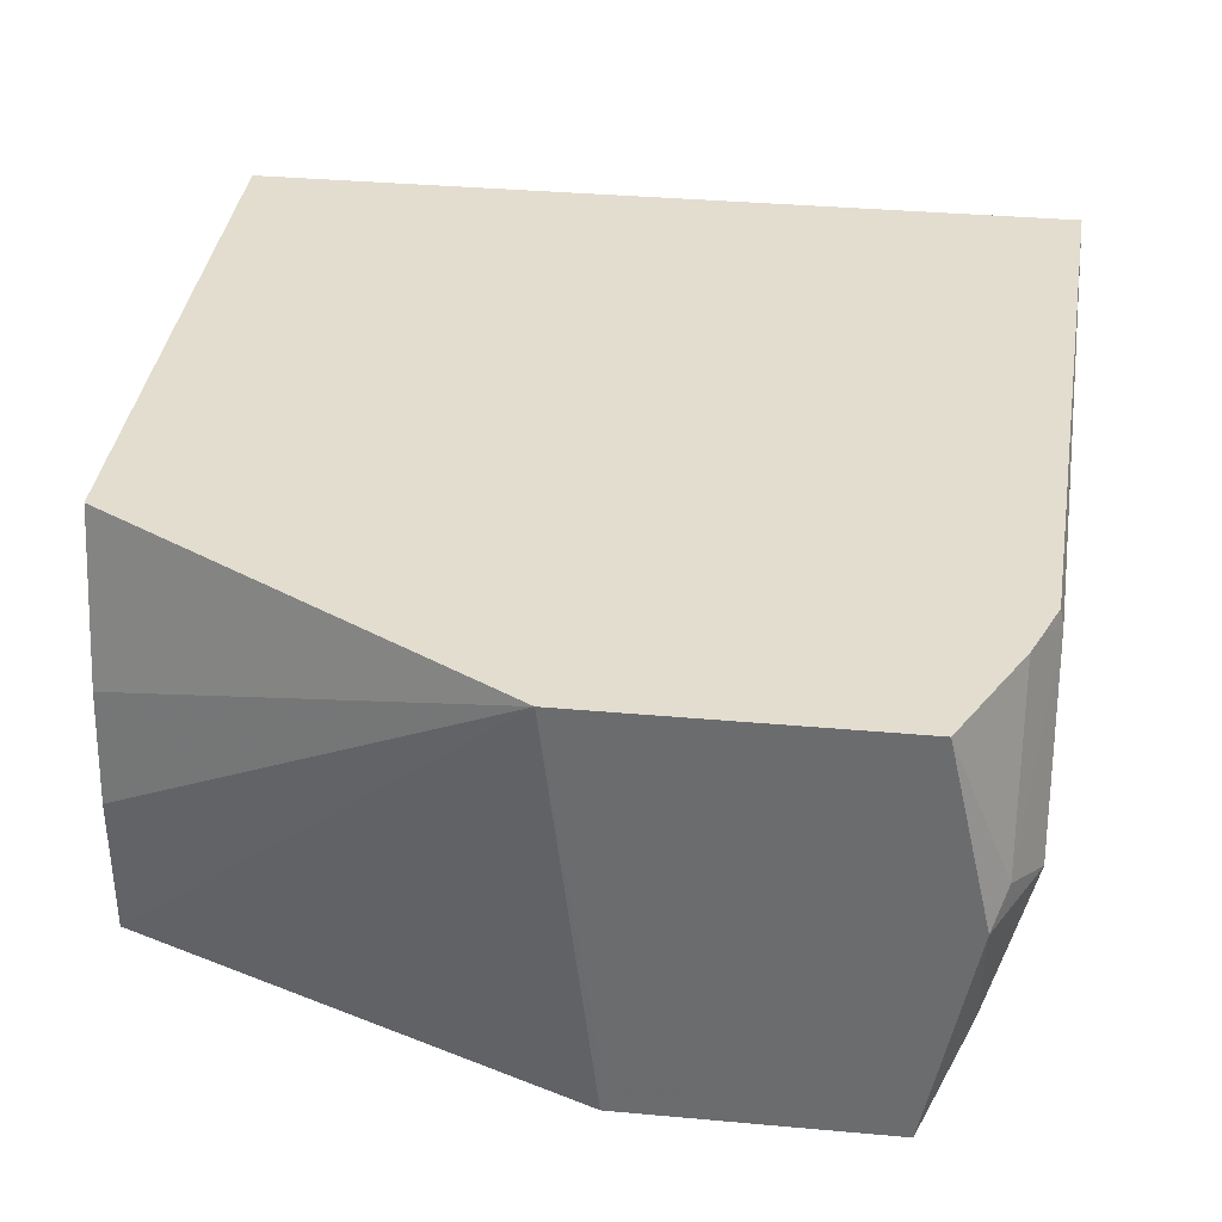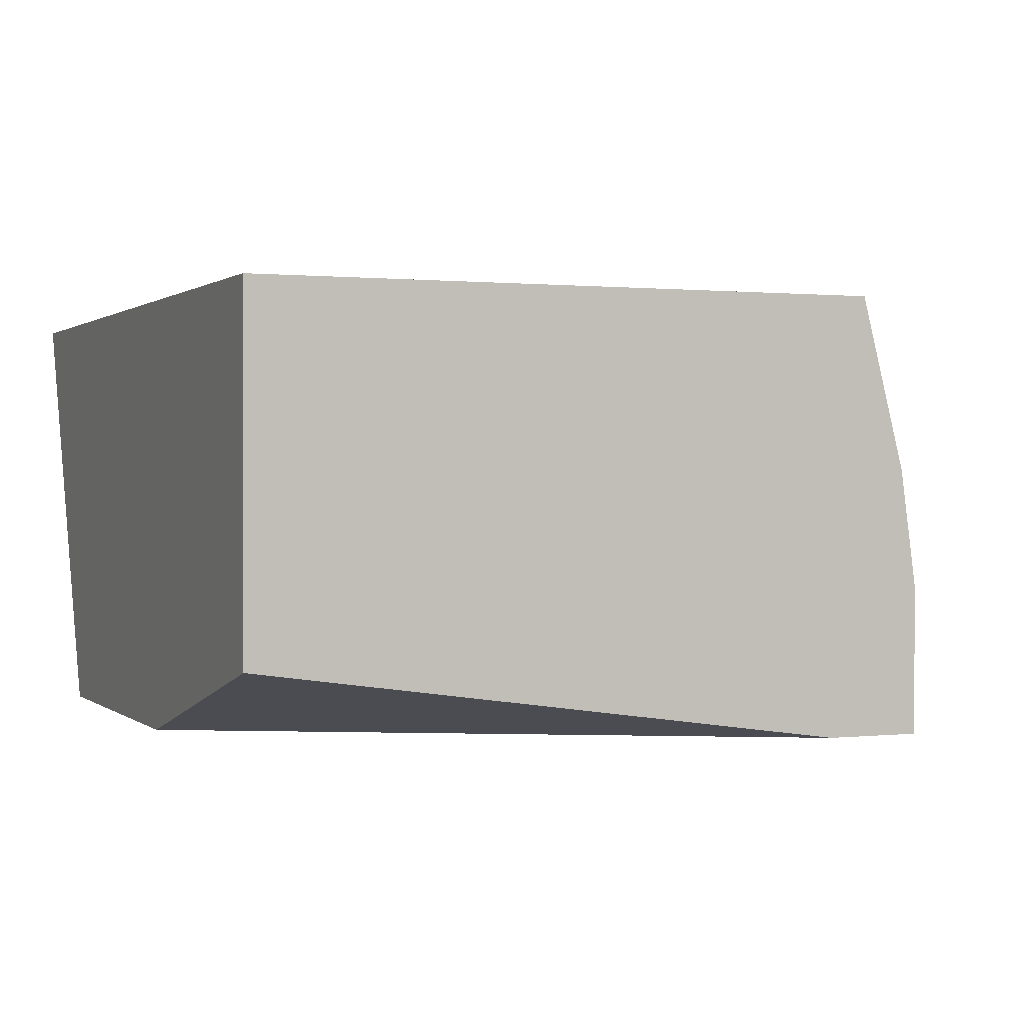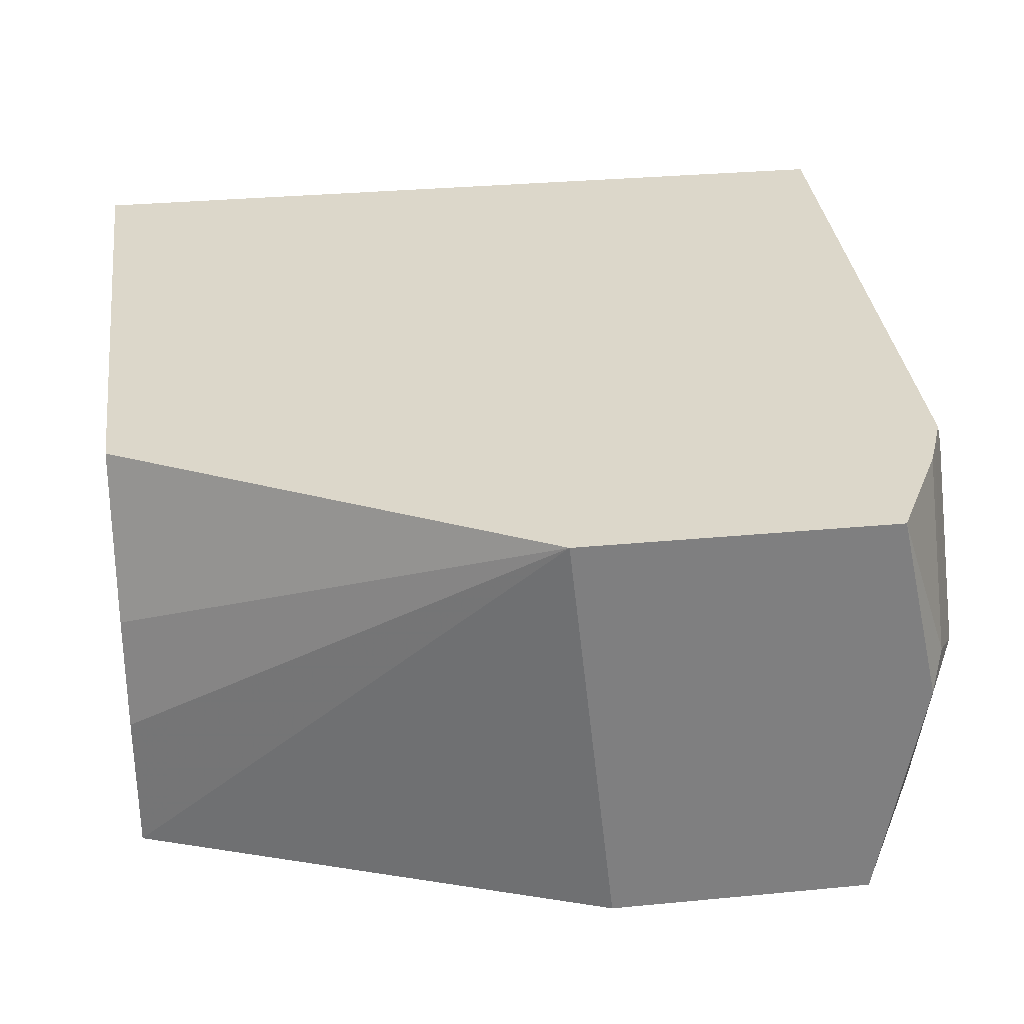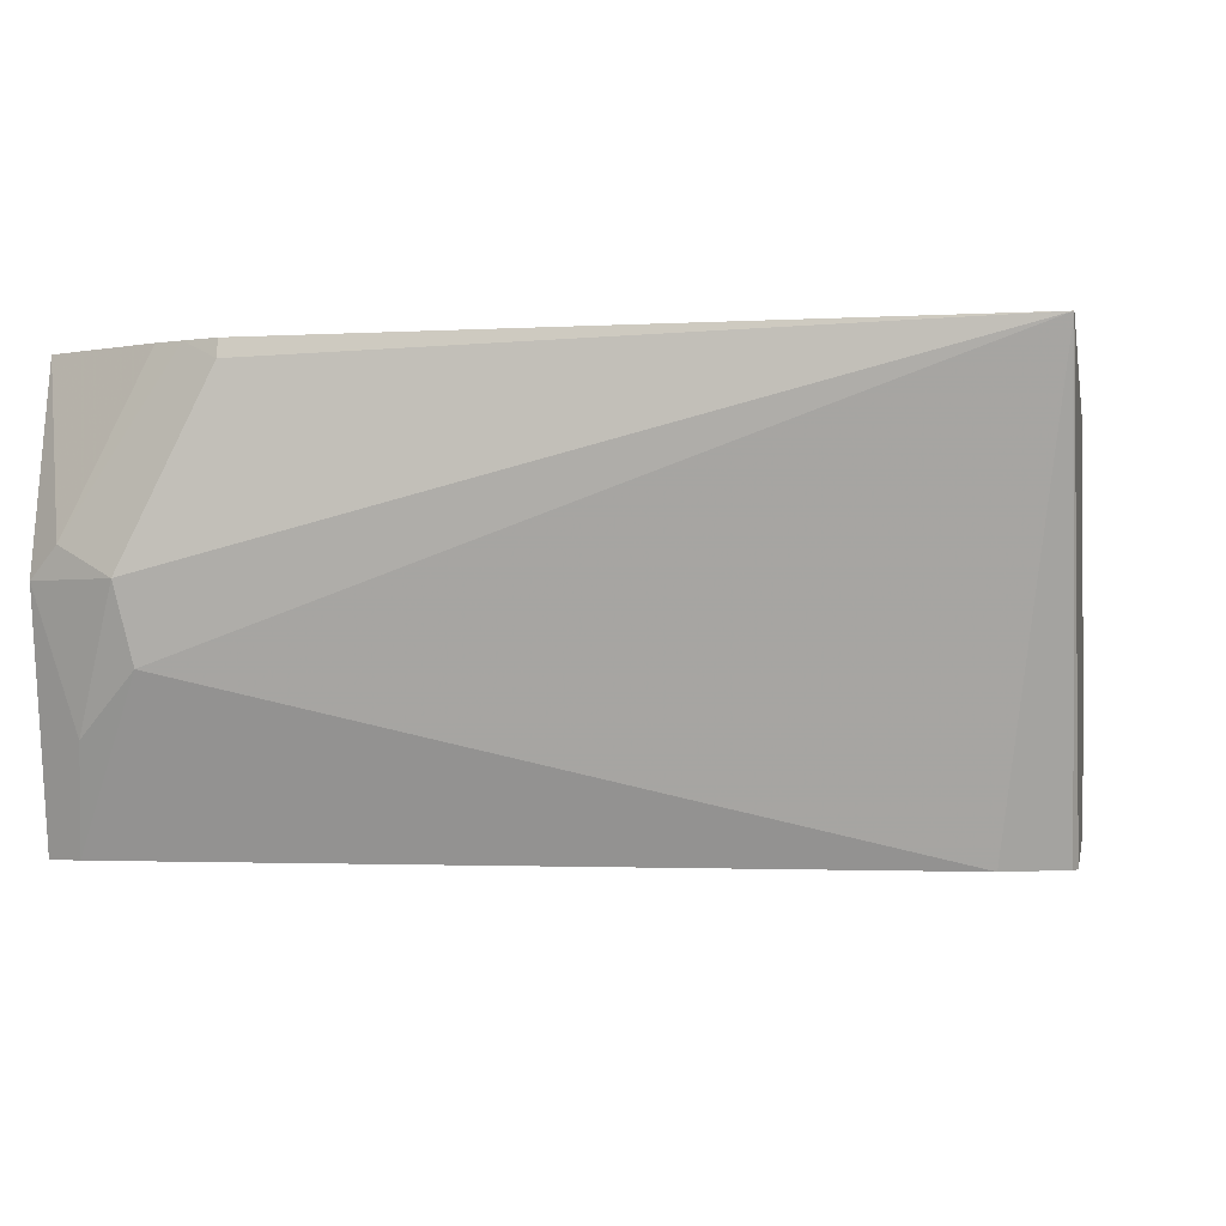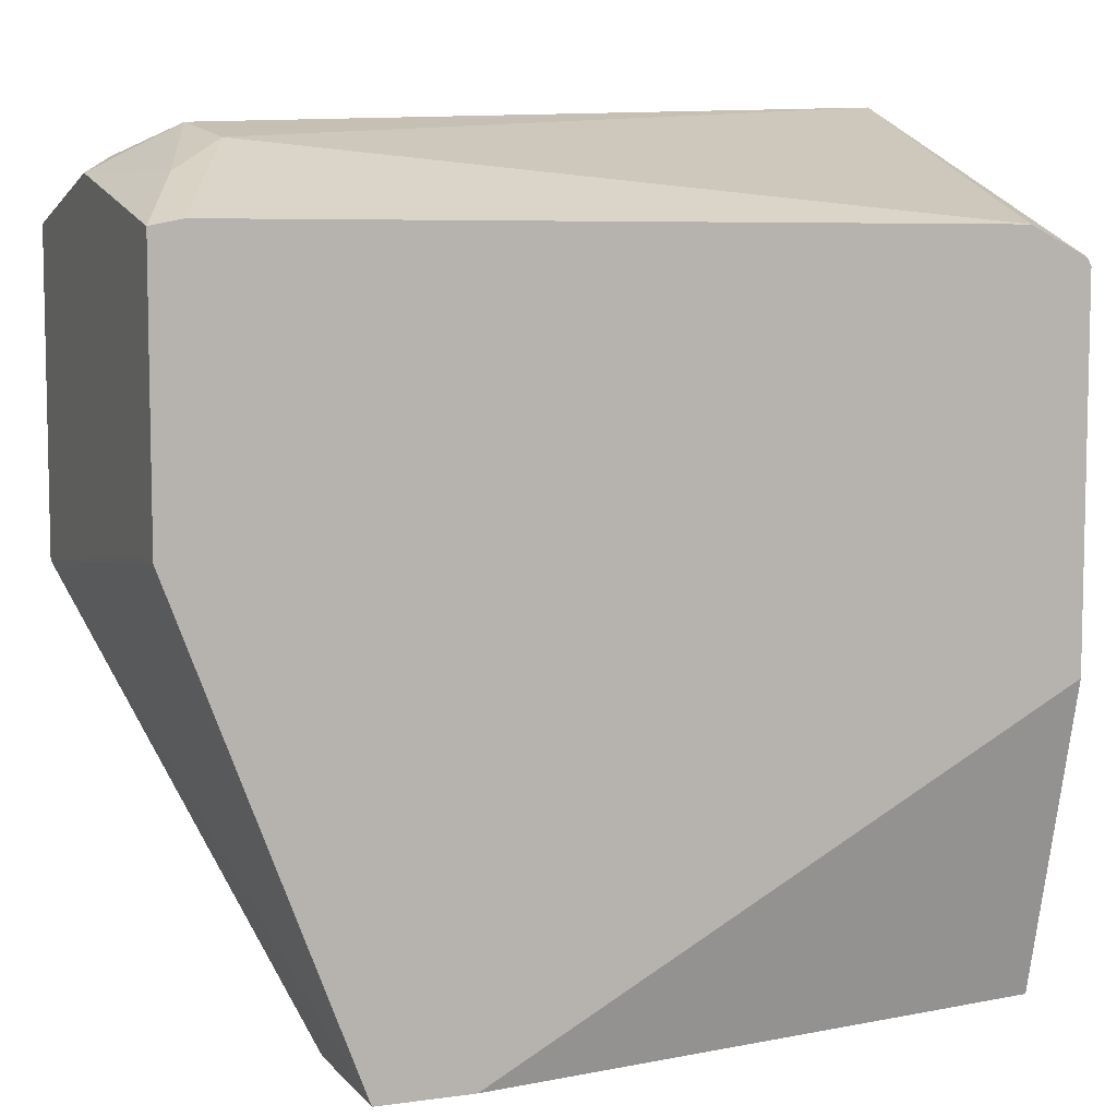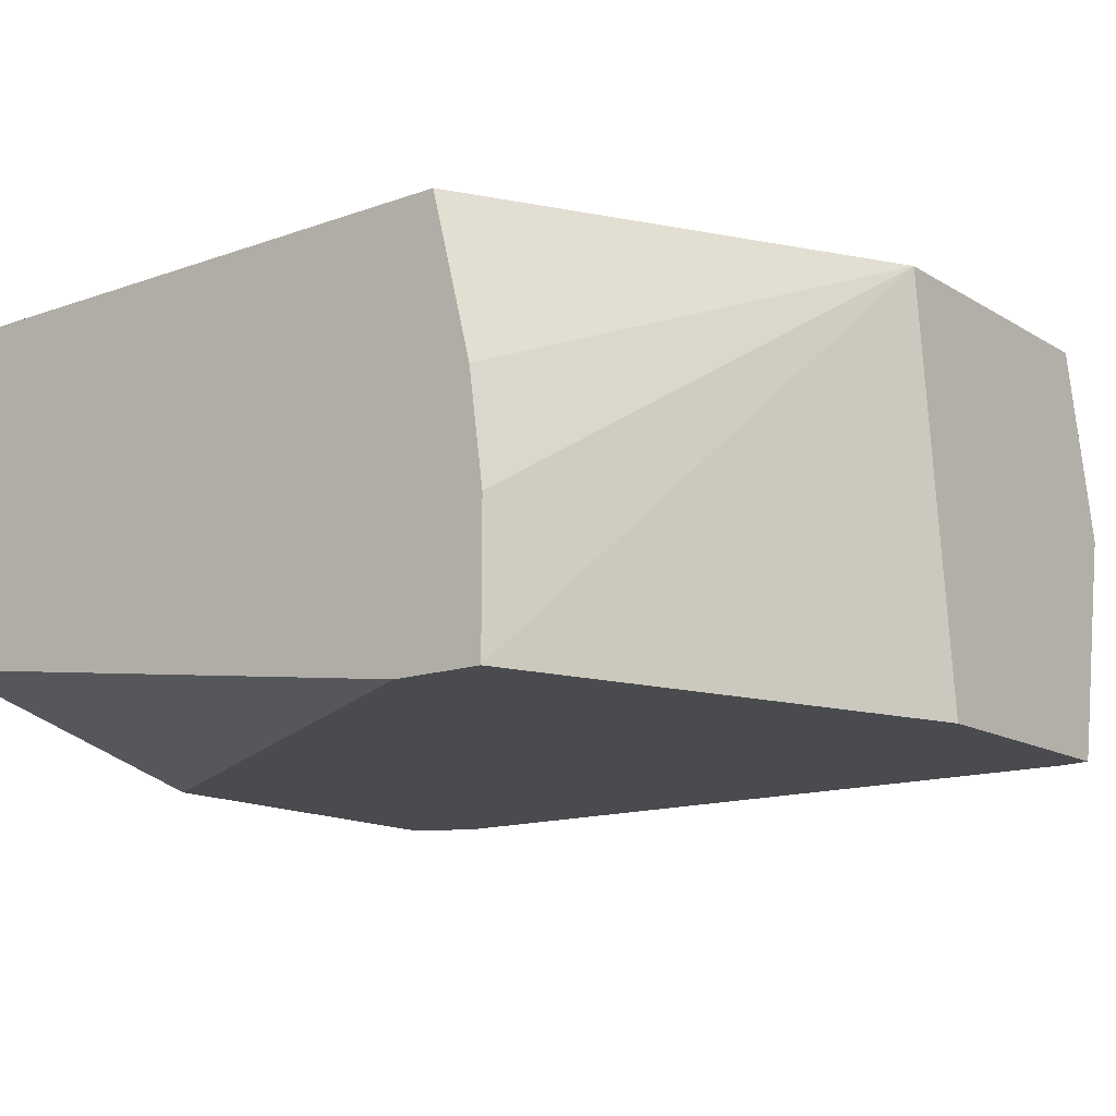
<metadata>
{"format":"obj","ext":"obj","renderer":"f3d","projection":"perspective","resolution":1024,"background":"white","views":[{"elev":35.5,"azim":-83.2,"up":"+Y"},{"elev":0.8,"azim":157.4,"up":"+Y"},{"elev":30.6,"azim":-97.9,"up":"+Y"},{"elev":-1.4,"azim":10.4,"up":"+Y"},{"elev":7.4,"azim":-21.5,"up":"+Z"},{"elev":-14.3,"azim":-142.1,"up":"+Y"}]}
</metadata>
<code>
v 0.103 -0.06855 -0.1314
v 0.103 -0.06855 0.04212
v 0.103 -0.1391 -0.1314
v -0.02419 -0.06855 -0.1314
v 0.0901 -0.156 0.01802
v 0.1021 -0.156 0.01201
v 0.103 -0.156 0.01033
v -0.03604 -0.06855 0.03524
v -0.03604 -0.0721 0.03604
v -0.05407 -0.1081 0.03604
v -0.05107 -0.1232 0.03303
v 0.103 -0.156 -0.06607
v -0.01686 -0.156 -0.1314
v -0.03292 -0.1029 -0.1314
v -0.07211 -0.06855 -0.04608
v -0.06584 -0.156 0.01926
v -0.04315 -0.06855 0.03247
v -0.06608 -0.1021 0.03003
v -0.07211 -0.1082 0.02702
v -0.06308 -0.1352 0.02702
v -0.03604 -0.156 -0.1314
v -0.03604 -0.1262 -0.1314
v -0.0721 -0.156 -0.03606
v -0.07211 -0.1442 -0.03606
v -0.07211 -0.06855 0.018
v -0.0721 -0.156 0.01802
v -0.04874 -0.06855 0.0302
v -0.07211 -0.1307 0.02252
v -0.07211 -0.156 -0.0007828
v -0.07211 -0.1442 0.01802
f 15 21 23
f 15 22 21
f 14 22 15
f 11 20 16
f 10 20 11
f 9 18 10
f 10 18 19
f 9 17 18
f 5 7 6
f 8 17 9
f 10 19 20
f 15 23 24
f 19 28 26
f 15 29 30
f 15 28 19
f 15 19 25
f 16 20 26
f 17 27 18
f 18 27 25
f 18 25 19
f 19 26 20
f 23 29 24
f 26 28 30
f 5 12 7
f 26 30 29
f 15 24 29
f 5 13 12
f 15 30 28
f 5 23 21
f 5 21 13
f 1 2 7
f 1 7 12
f 1 12 3
f 1 3 13
f 1 13 21
f 1 22 14
f 1 14 4
f 1 4 15
f 1 15 25
f 1 25 27
f 1 27 17
f 1 17 8
f 1 21 22
f 2 5 6
f 5 29 23
f 1 8 2
f 5 26 29
f 5 16 26
f 4 14 15
f 3 12 13
f 5 11 16
f 2 11 5
f 2 10 11
f 2 9 10
f 2 8 9
f 2 6 7

</code>
